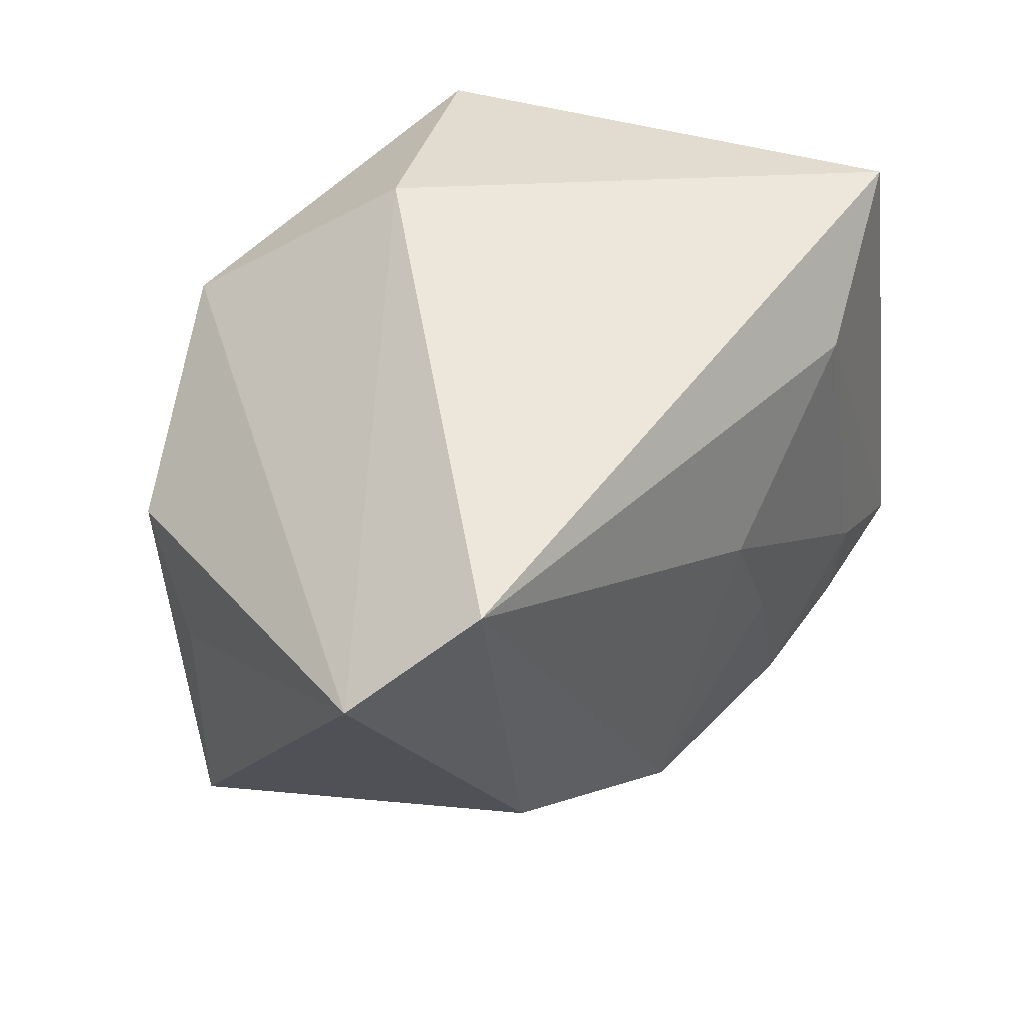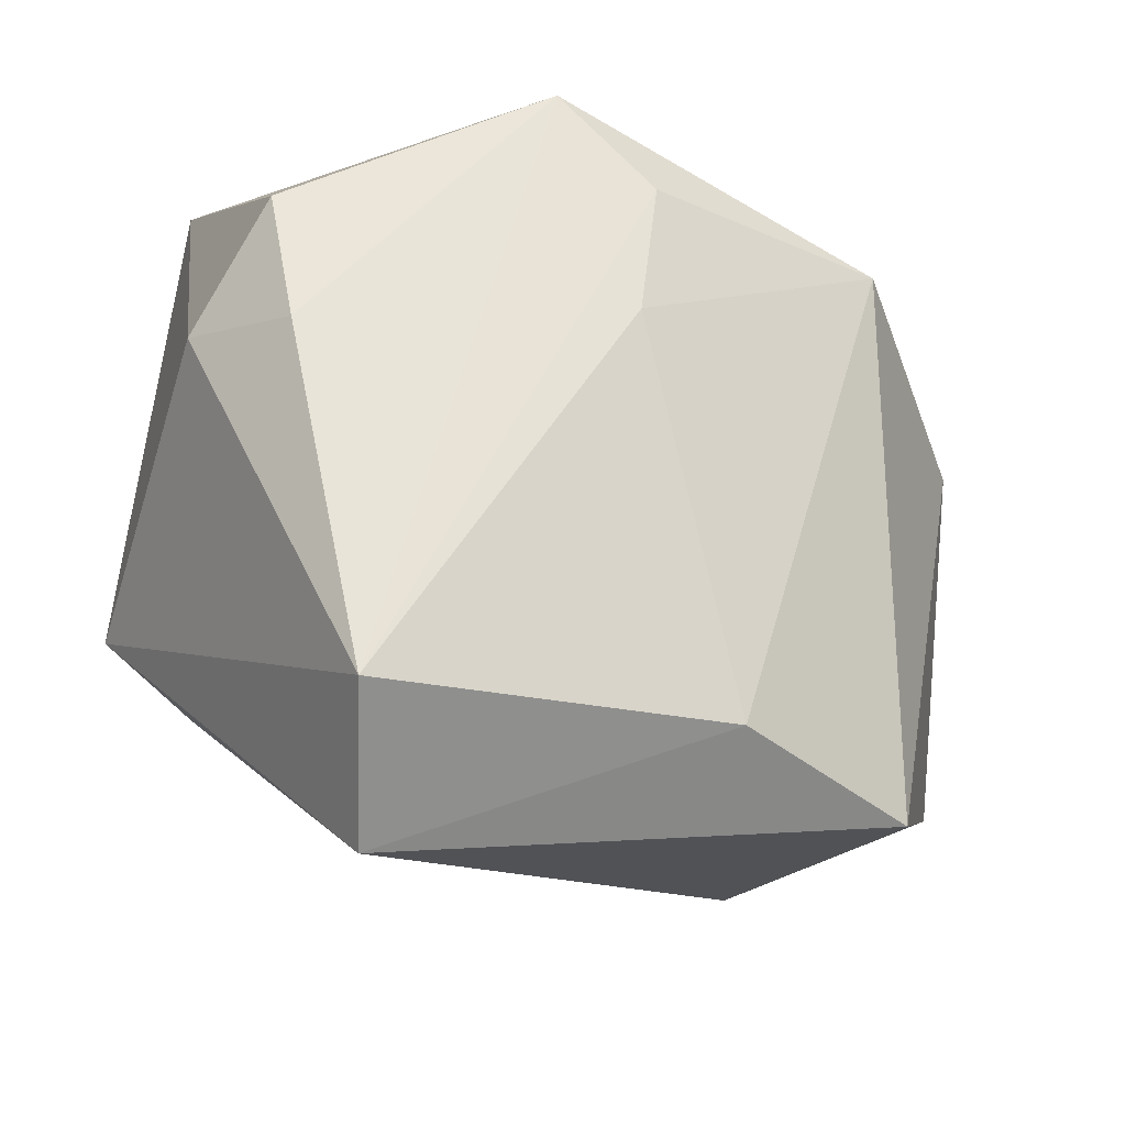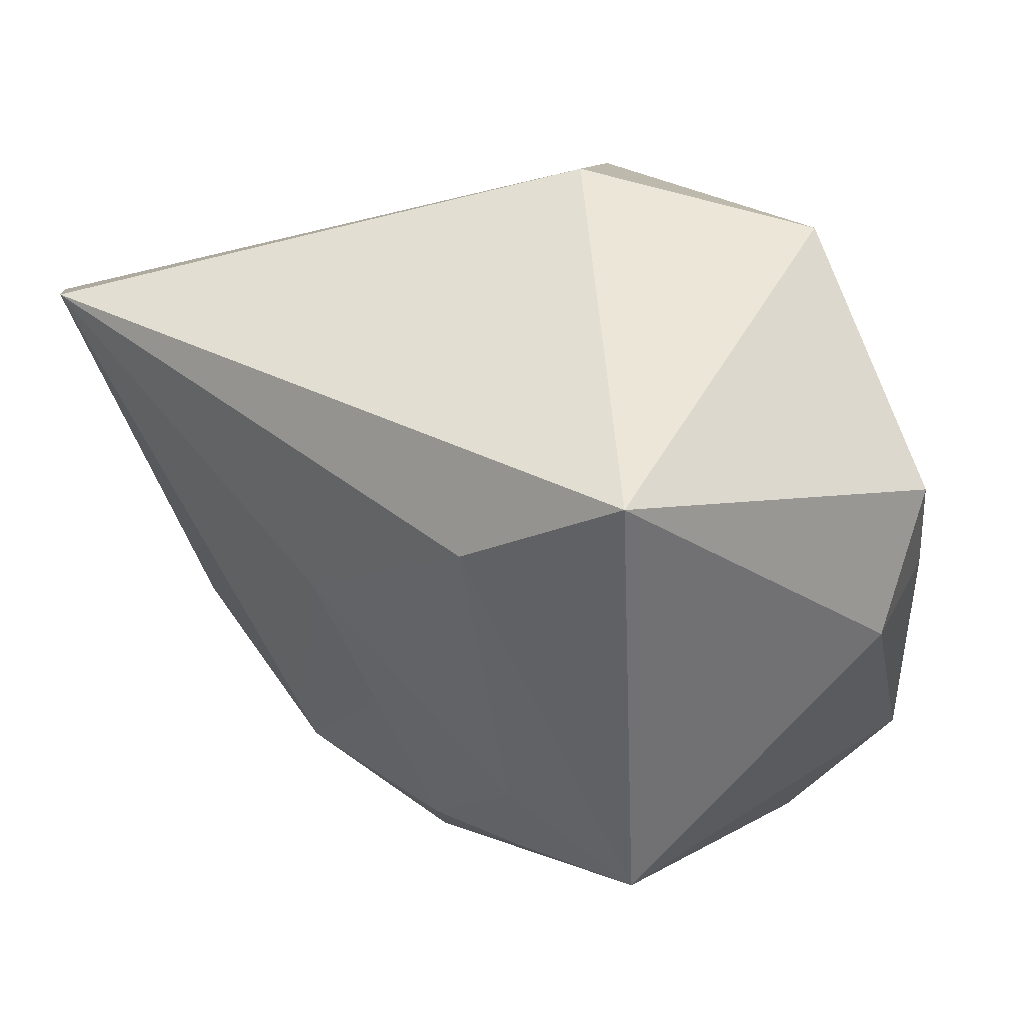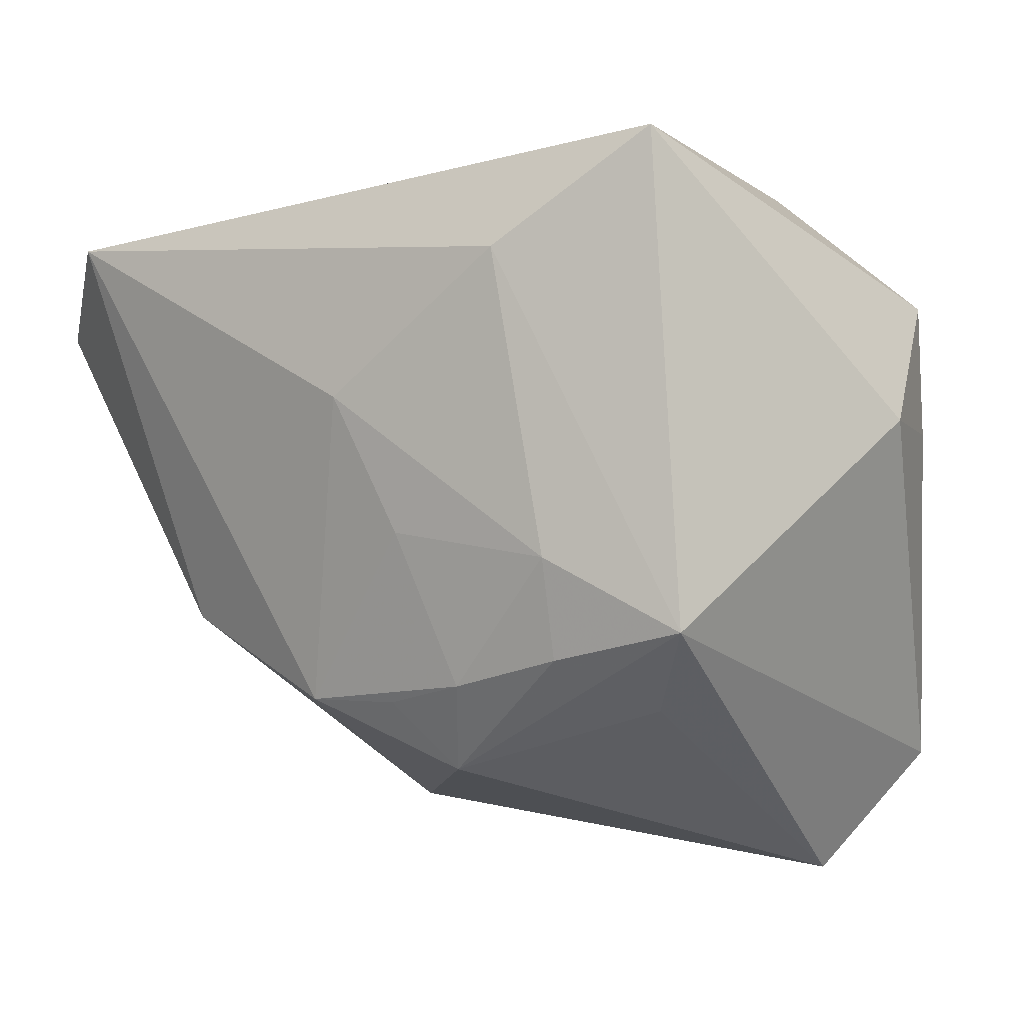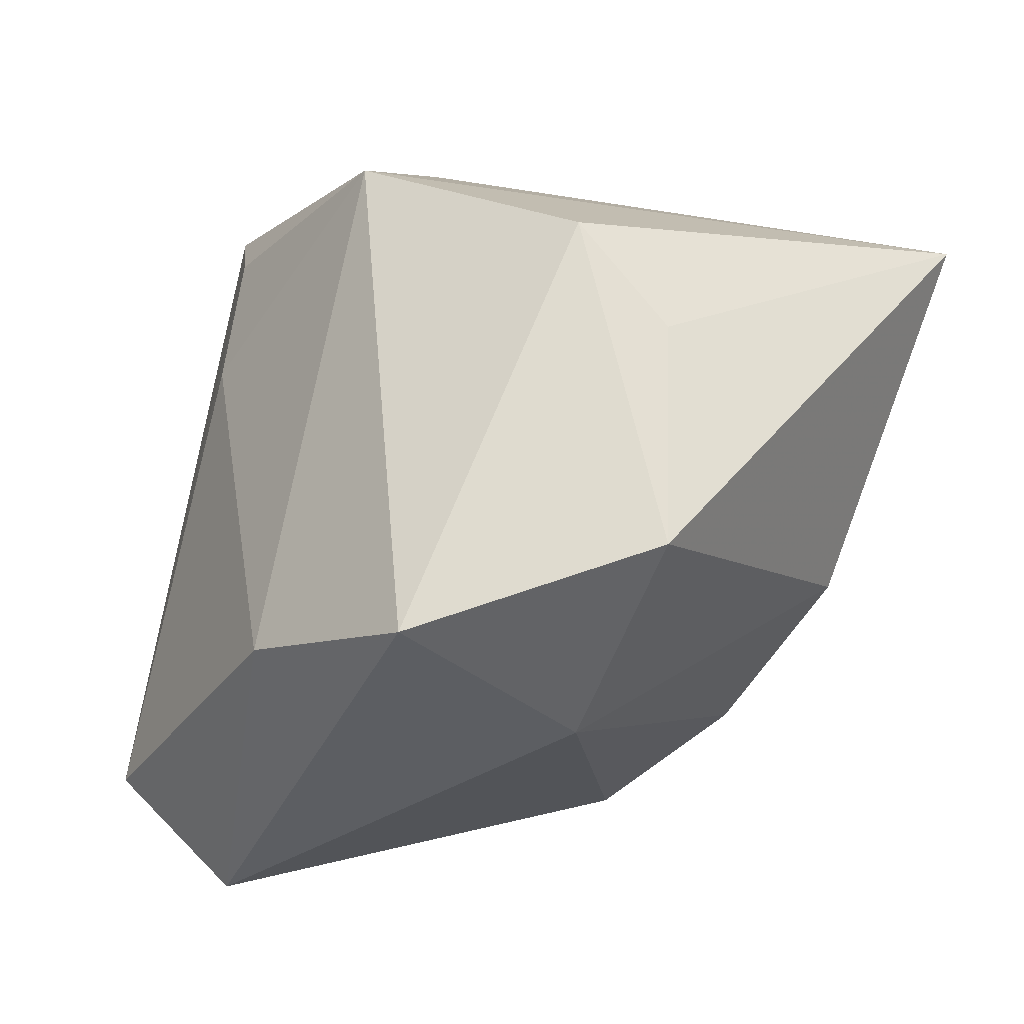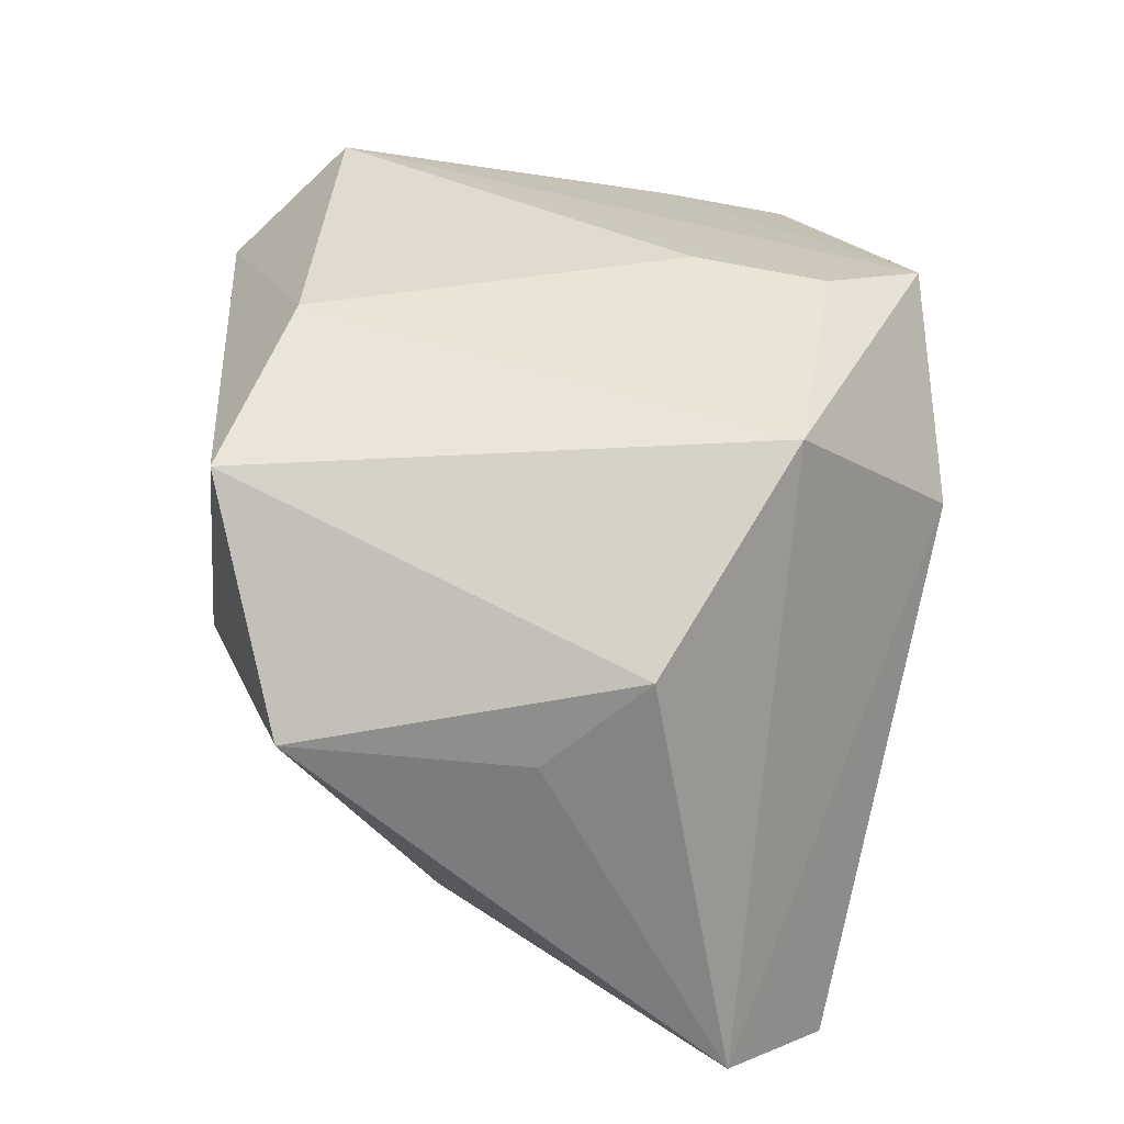
<metadata>
{"format":"obj","ext":"obj","renderer":"f3d","projection":"perspective","resolution":1024,"background":"white","views":[{"elev":41.5,"azim":135.0,"up":"+Y"},{"elev":-21.3,"azim":-33.1,"up":"+Y"},{"elev":44.8,"azim":-134.7,"up":"+Y"},{"elev":2.1,"azim":-139.6,"up":"+Y"},{"elev":-29.3,"azim":53.2,"up":"+Y"},{"elev":42.4,"azim":94.0,"up":"+Z"}]}
</metadata>
<code>
v 0.01674 -0.008959 -0.01663
v -0.022 -0.01847 0.01596
v 0.003953 0.02284 0.007932
v -0.02461 0.003878 0.01144
v 0.02613 -0.001303 0.005356
v -0.0253 0.01228 0.009573
v -0.01523 -0.003526 -0.01778
v 0.01197 0.01324 0.01931
v -0.005841 0.006195 0.01931
v -0.004206 -0.002301 -0.01912
v -0.009622 0.02096 0.01607
v -0.02746 0.004866 0.003731
v -0.01814 -0.02612 0.009381
v -0.004341 0.01474 0.01892
v 0.001017 -0.01813 0.01931
v 0.02412 0.01682 -0.02066
v 0.004192 -0.01368 -0.01798
v -0.005764 -0.01778 -0.01484
v -0.01917 -0.0133 -0.01093
v 0.0002191 0.006365 -0.02019
v 0.01437 -0.02153 0.01722
v 0.0244 0.00529 0.01104
v 0.03088 0.01076 -0.01616
v 0.01207 -0.02318 0.002037
v -0.008029 -0.012 -0.01753
v -0.02017 0.02284 -0.01339
v -0.00234 -0.01345 -0.01741
v 0.02578 -0.0168 0.005714
v -0.01113 0.01563 -0.01782
v -0.02363 -0.007886 -0.01488
v -0.01523 -0.009977 -0.01659
f 26 3 16
f 16 3 23
f 8 23 3
f 22 23 8
f 3 26 11
f 11 8 3
f 14 8 11
f 2 13 15
f 14 11 2
f 17 20 16
f 30 2 12
f 13 2 30
f 12 26 30
f 6 26 12
f 6 11 26
f 5 23 22
f 9 2 15
f 14 2 9
f 15 8 9
f 9 8 14
f 18 13 19
f 19 30 18
f 13 30 19
f 18 30 31
f 29 30 26
f 29 26 16
f 16 20 29
f 4 2 11
f 11 6 4
f 12 2 4
f 4 6 12
f 23 5 28
f 28 5 22
f 18 31 25
f 7 31 30
f 7 29 20
f 30 29 7
f 7 25 31
f 23 28 1
f 16 23 1
f 1 17 16
f 18 17 24
f 24 13 18
f 17 1 24
f 24 1 28
f 21 28 22
f 21 8 15
f 22 8 21
f 21 24 28
f 15 13 21
f 13 24 21
f 27 17 18
f 18 25 27
f 27 25 17
f 10 7 20
f 25 7 10
f 20 17 10
f 17 25 10

</code>
